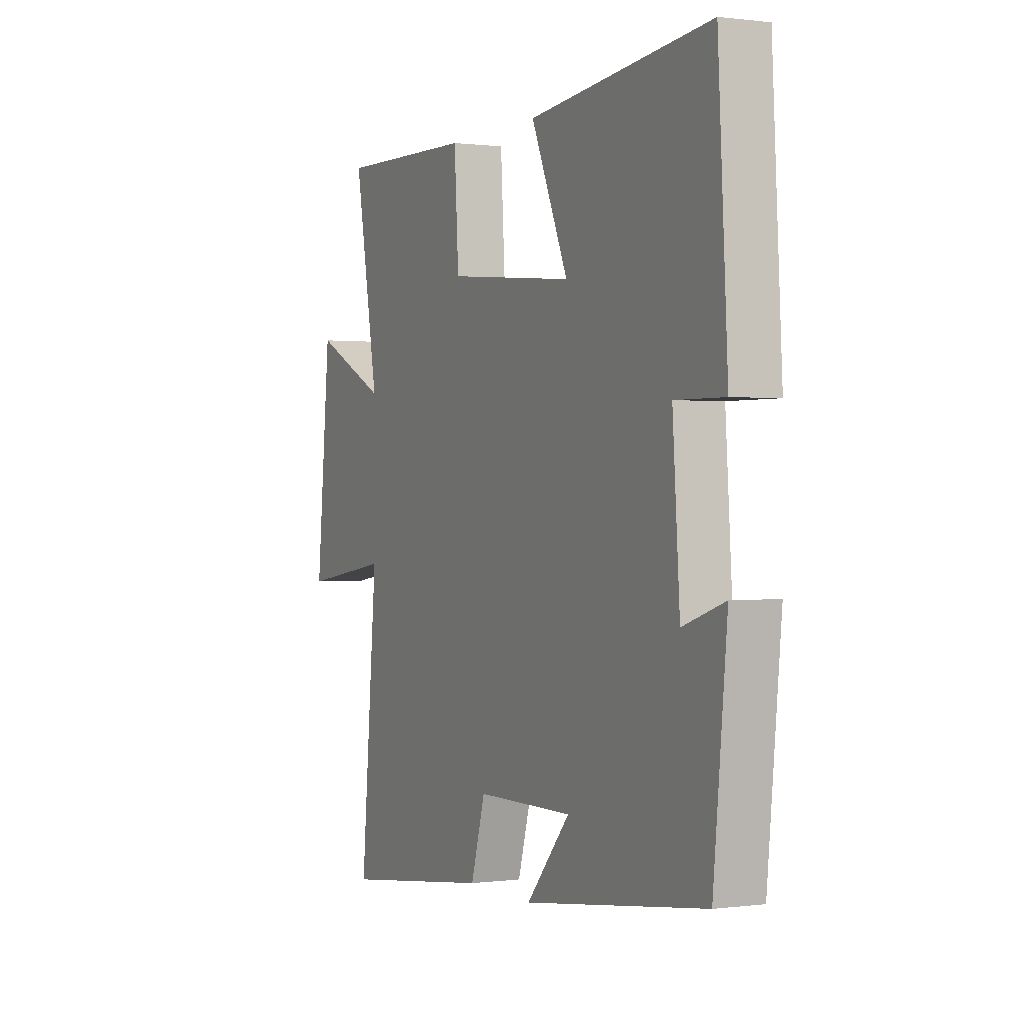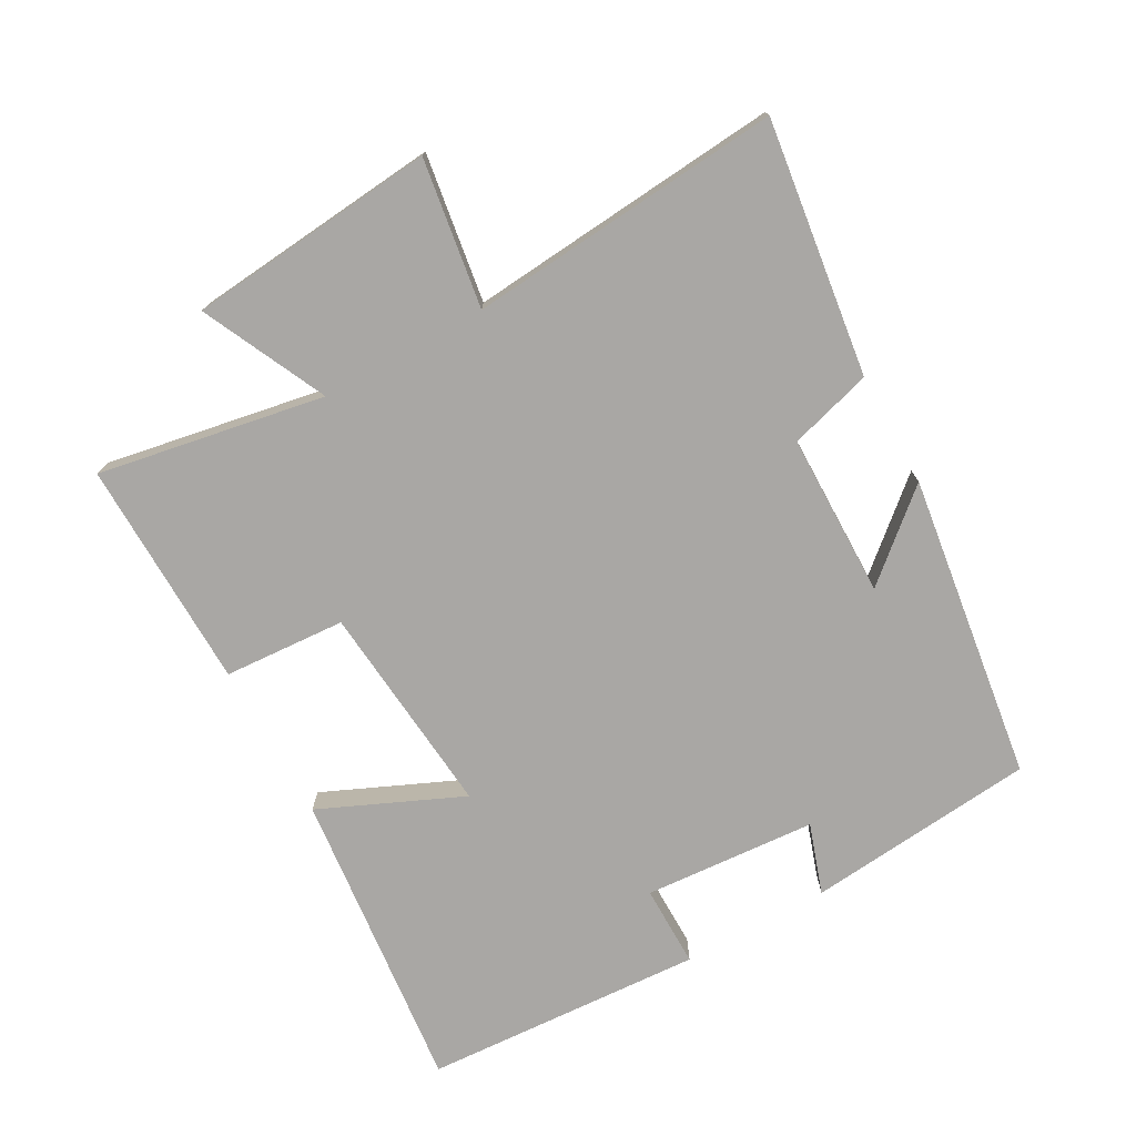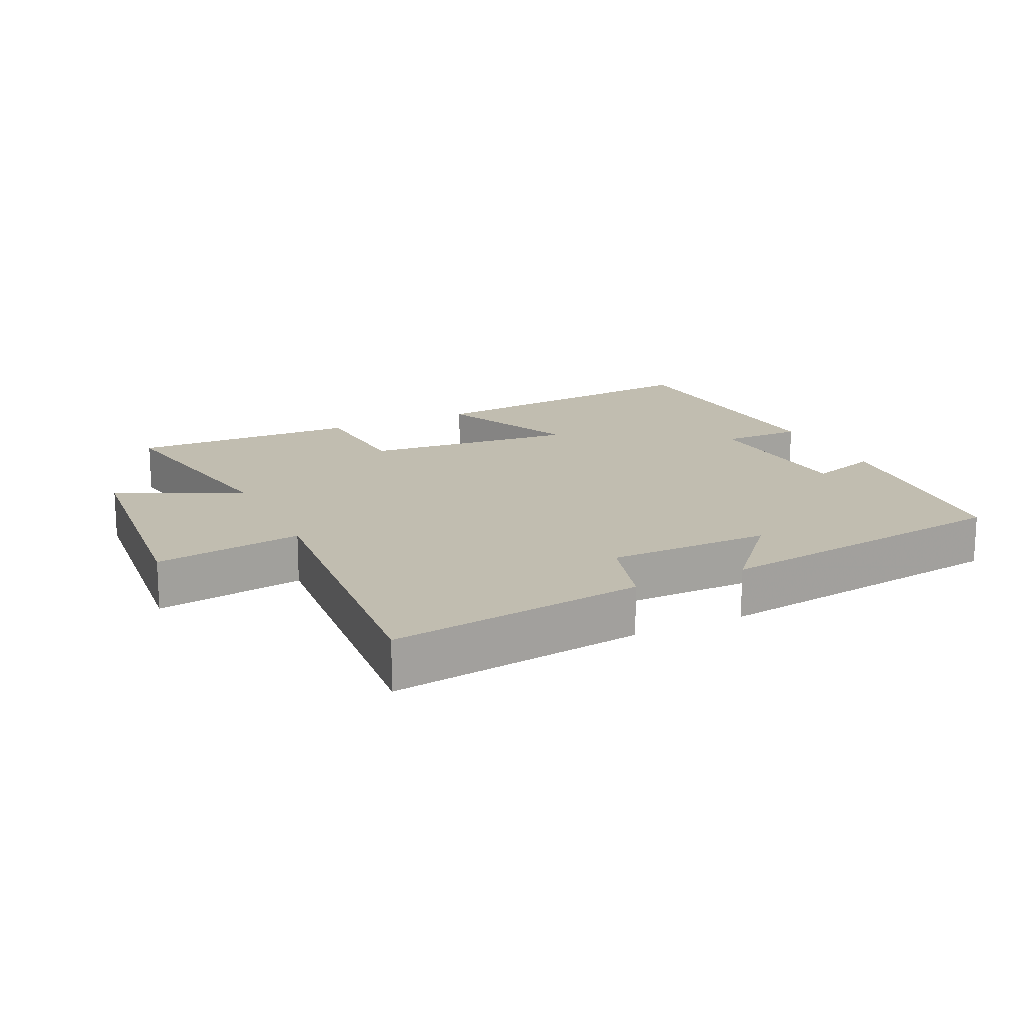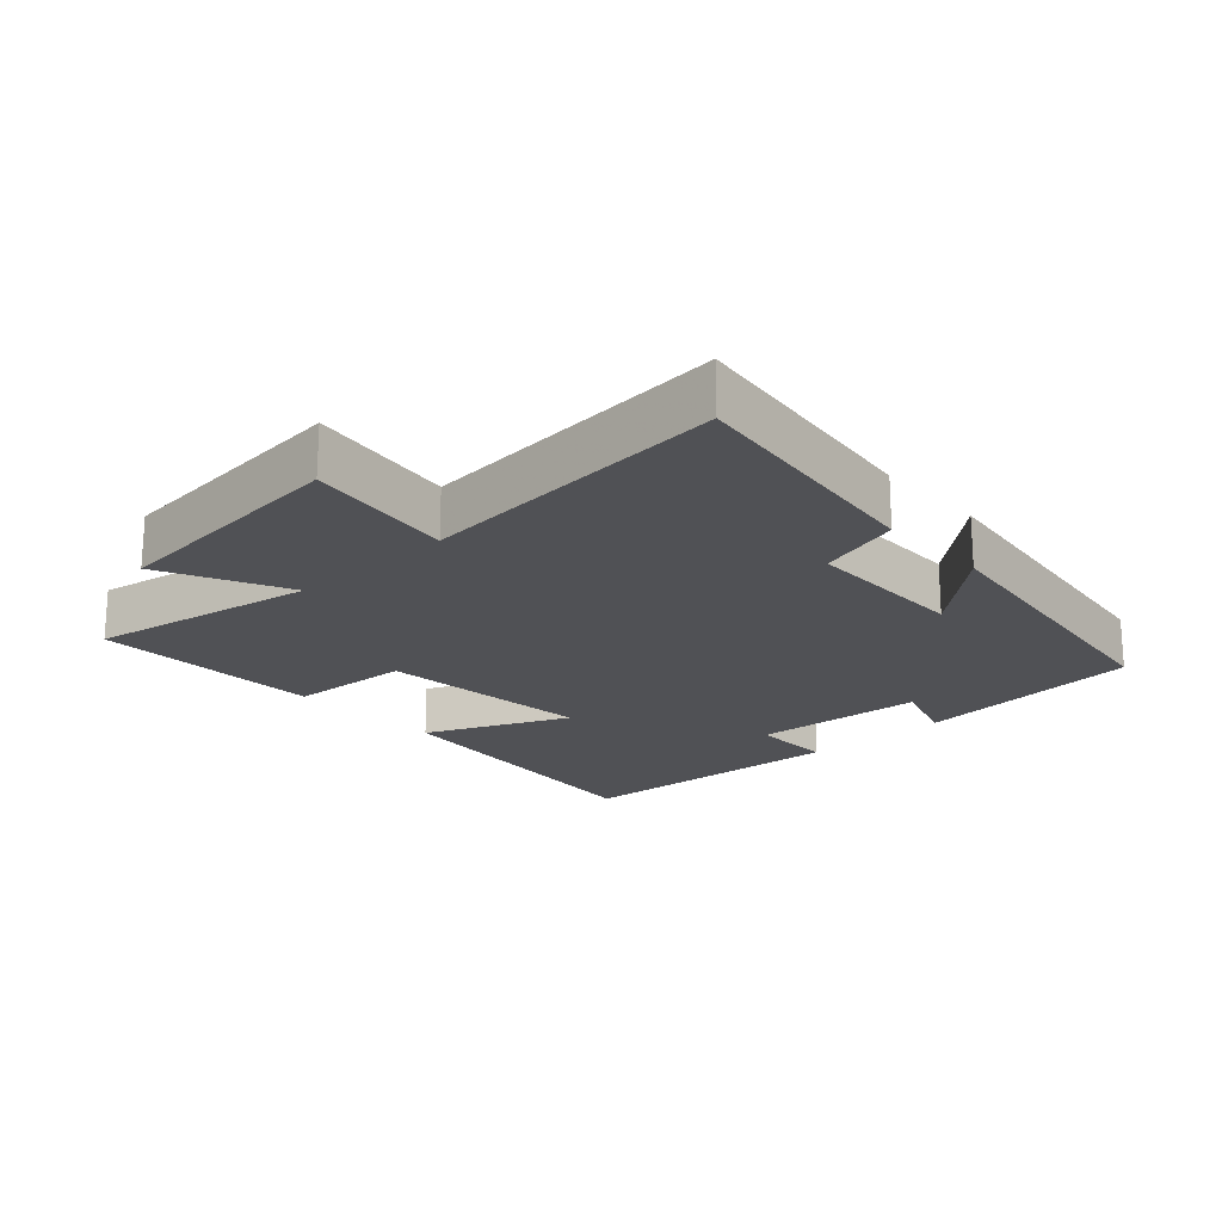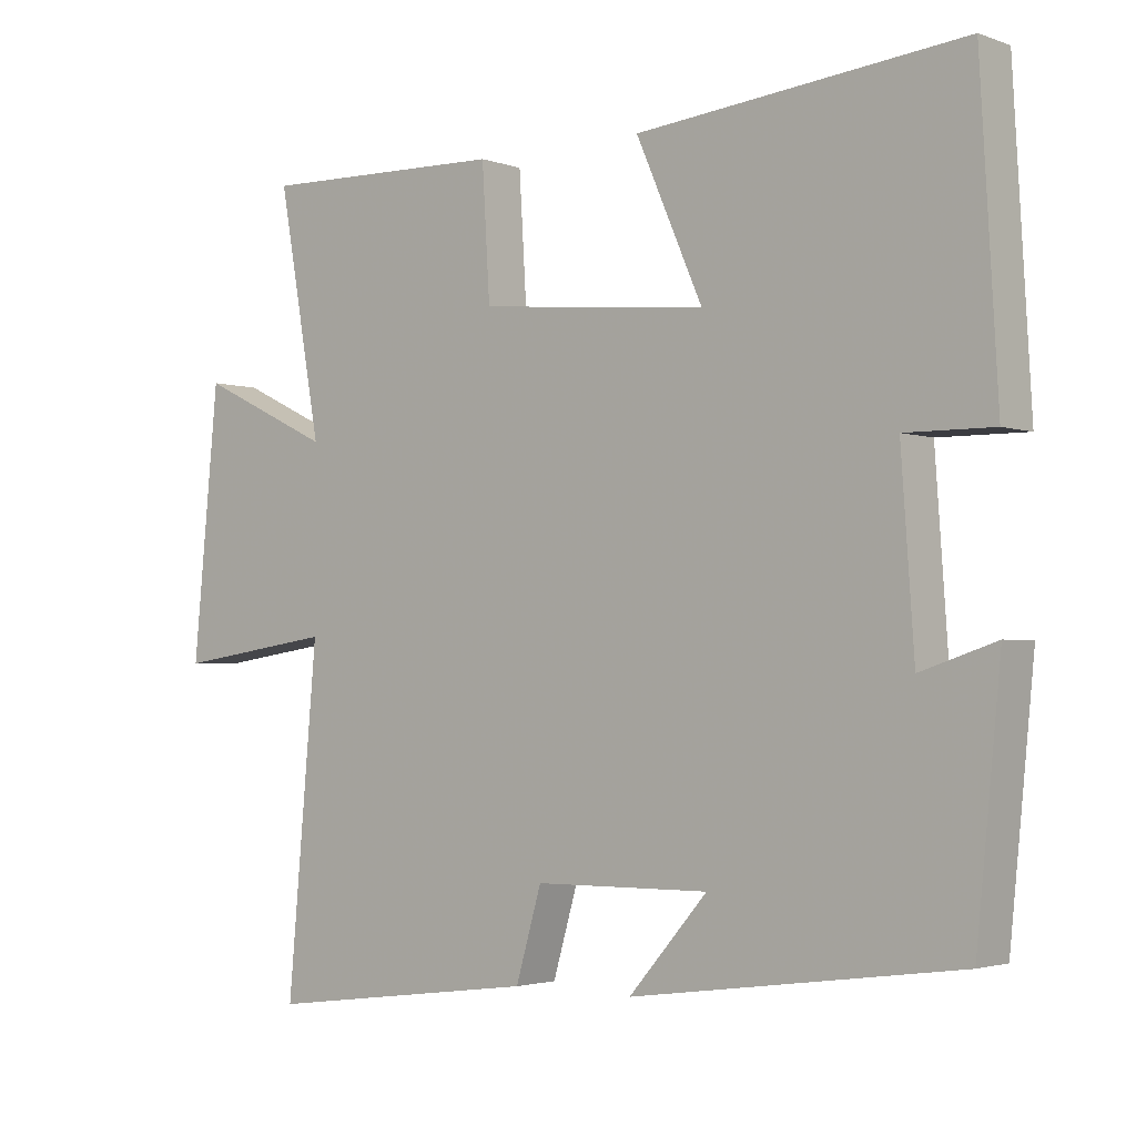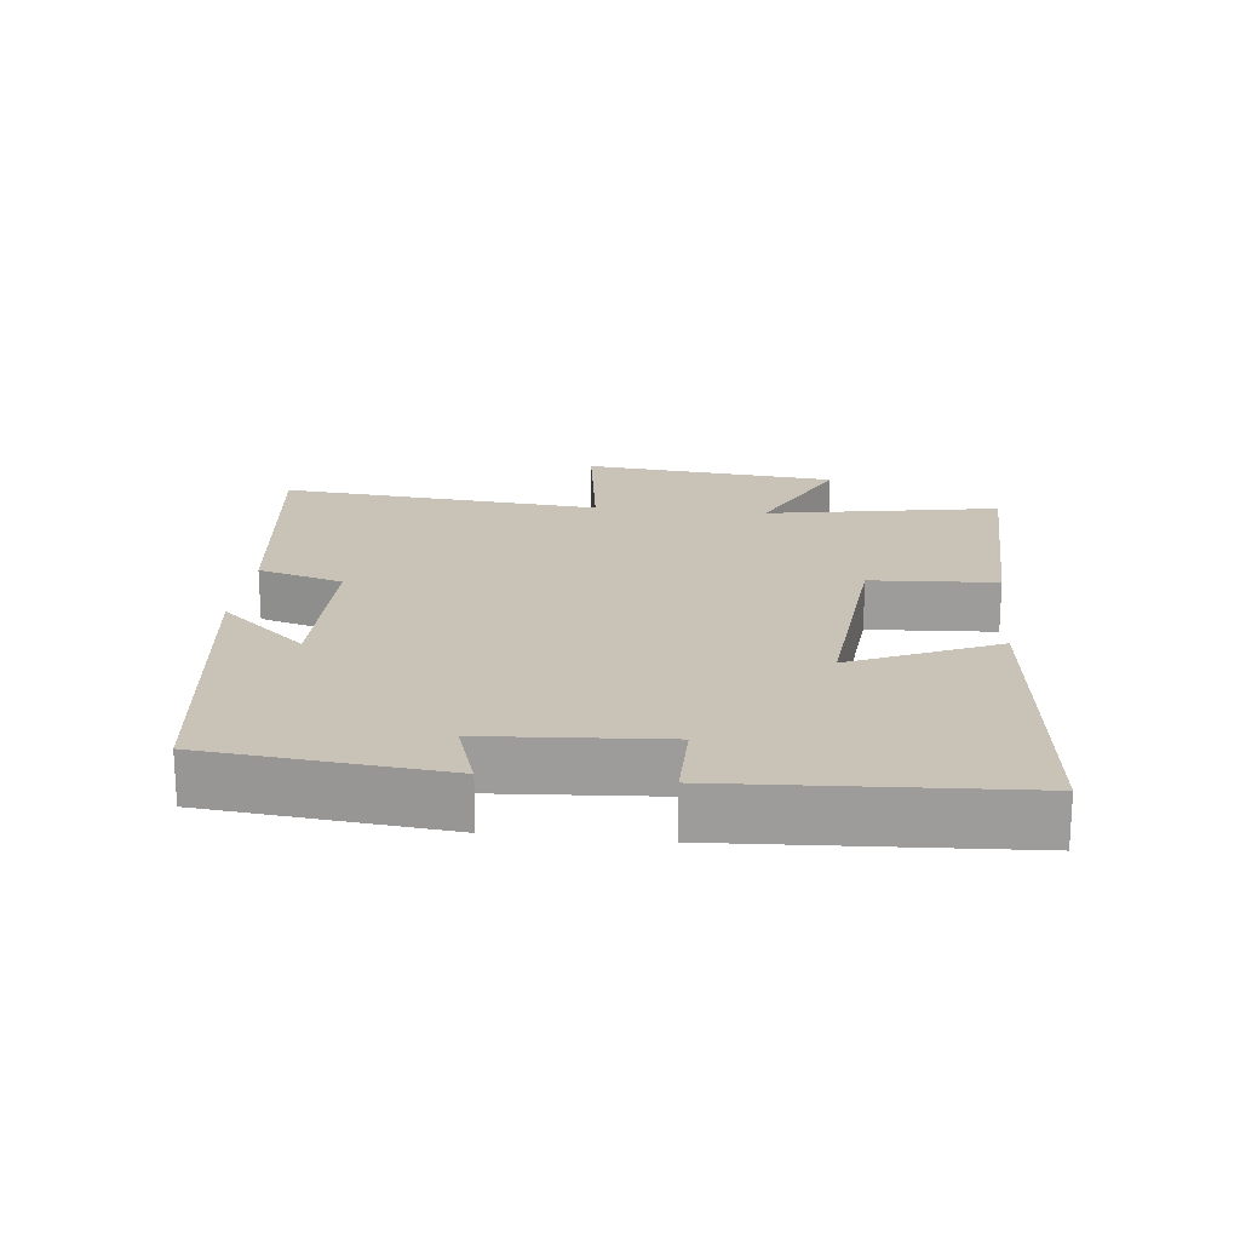
<metadata>
{"format":"obj","ext":"obj","renderer":"f3d","projection":"perspective","resolution":1024,"background":"white","views":[{"elev":0.4,"azim":-116.0,"up":"+Z"},{"elev":-74.8,"azim":118.9,"up":"+Y"},{"elev":16.7,"azim":154.5,"up":"+Y"},{"elev":-20.2,"azim":132.6,"up":"+Y"},{"elev":-2.5,"azim":-140.8,"up":"+Z"},{"elev":19.5,"azim":-83.8,"up":"+Y"}]}
</metadata>
<code>
v -0.466 0.07 -0.437
v -0.5 0.07 -0.094
v -0.395 0.07 -0.129
v -0.377 0.07 0.129
v -0.5 0.07 0.128
v -0.476 0.07 0.547
v -0.021 0.07 0.5
v -0.114 0.07 0.288
v 0.206 0.07 0.318
v 0.217 0.07 0.5
v 0.56 0.07 0.508
v 0.5 0.07 0.17
v 0.686 0.07 0.259
v 0.722 0.07 -0.113
v 0.5 0.07 -0.08
v 0.542 0.07 -0.55
v 0.161 0.07 -0.5
v 0.125 0.07 -0.376
v -0.119 0.07 -0.374
v -0.009 0.07 -0.5
v -0.466 0 -0.437
v -0.5 0 -0.094
v -0.395 0 -0.129
v -0.377 0 0.129
v -0.5 0 0.128
v -0.476 0 0.547
v -0.021 0 0.5
v -0.114 0 0.288
v 0.206 0 0.318
v 0.217 0 0.5
v 0.56 0 0.508
v 0.5 0 0.17
v 0.686 0 0.259
v 0.722 0 -0.113
v 0.5 0 -0.08
v 0.542 0 -0.55
v 0.161 0 -0.5
v 0.125 0 -0.376
v -0.119 0 -0.374
v -0.009 0 -0.5
f 1 2 3
f 20 1 3
f 19 20 3
f 18 19 3 4
f 15 16 17 18
f 15 18 4
f 12 13 14 15
f 12 15 4
f 9 10 11 12
f 12 4 5
f 9 12 5
f 8 9 5
f 5 6 7 8
f 23 22 21
f 23 21 40
f 23 40 39
f 24 23 39 38
f 38 37 36 35
f 24 38 35
f 35 34 33 32
f 24 35 32
f 32 31 30 29
f 25 24 32
f 25 32 29
f 25 29 28
f 28 27 26 25
f 1 21 22 2
f 2 22 23 3
f 3 23 24 4
f 4 24 25 5
f 5 25 26 6
f 6 26 27 7
f 7 27 28 8
f 8 28 29 9
f 9 29 30 10
f 10 30 31 11
f 11 31 32 12
f 12 32 33 13
f 13 33 34 14
f 14 34 35 15
f 15 35 36 16
f 16 36 37 17
f 17 37 38 18
f 18 38 39 19
f 19 39 40 20
f 20 40 21 1

</code>
